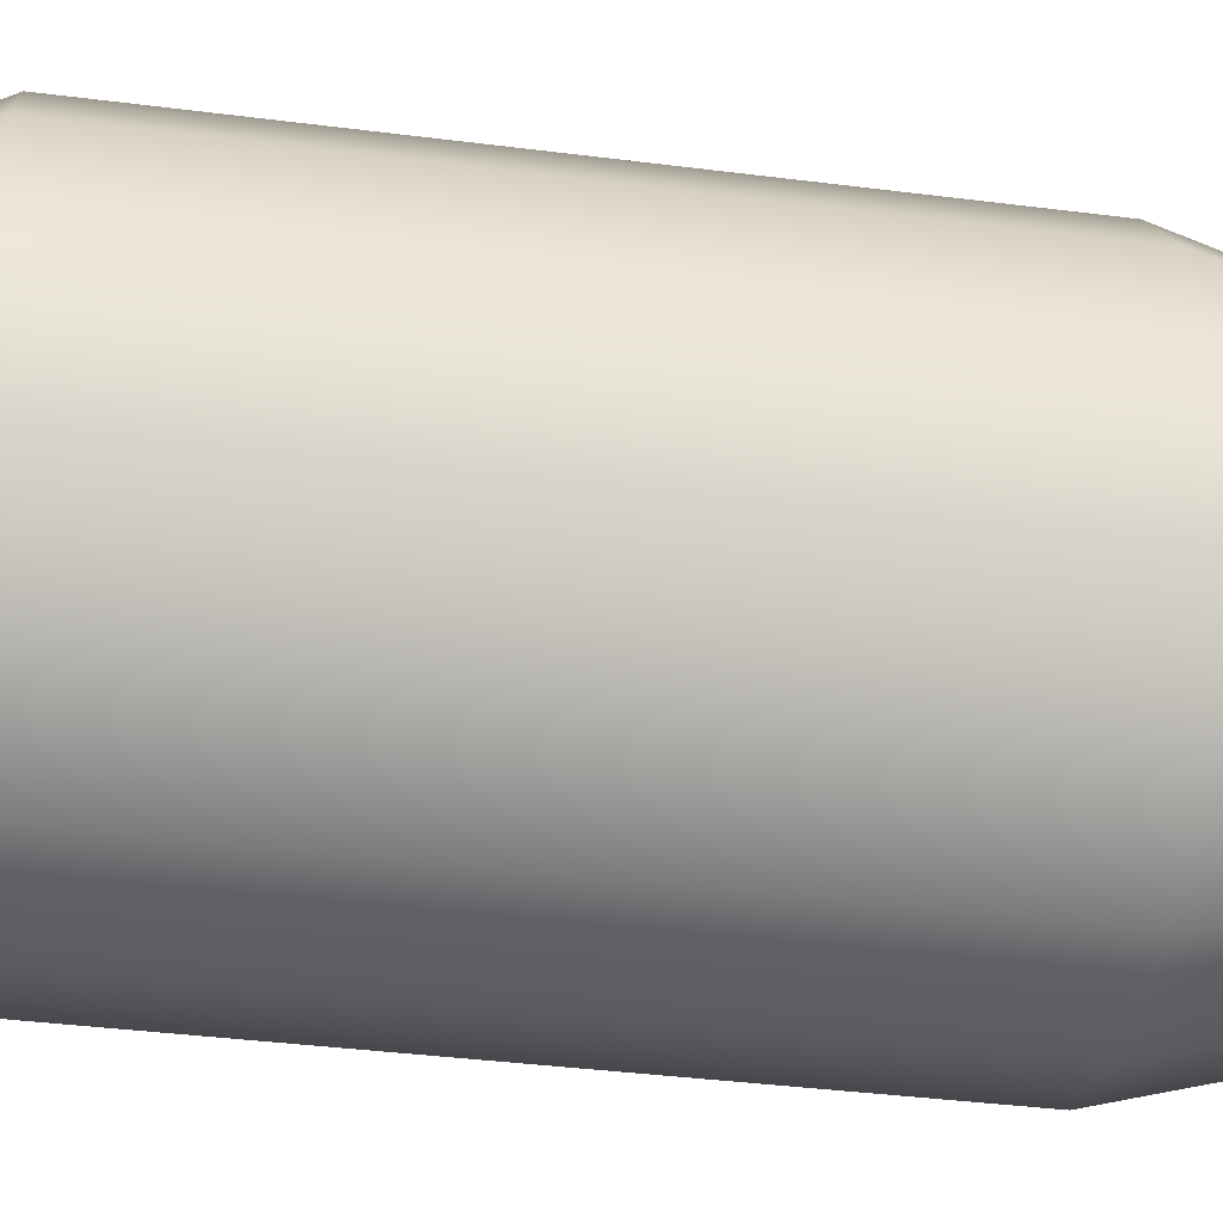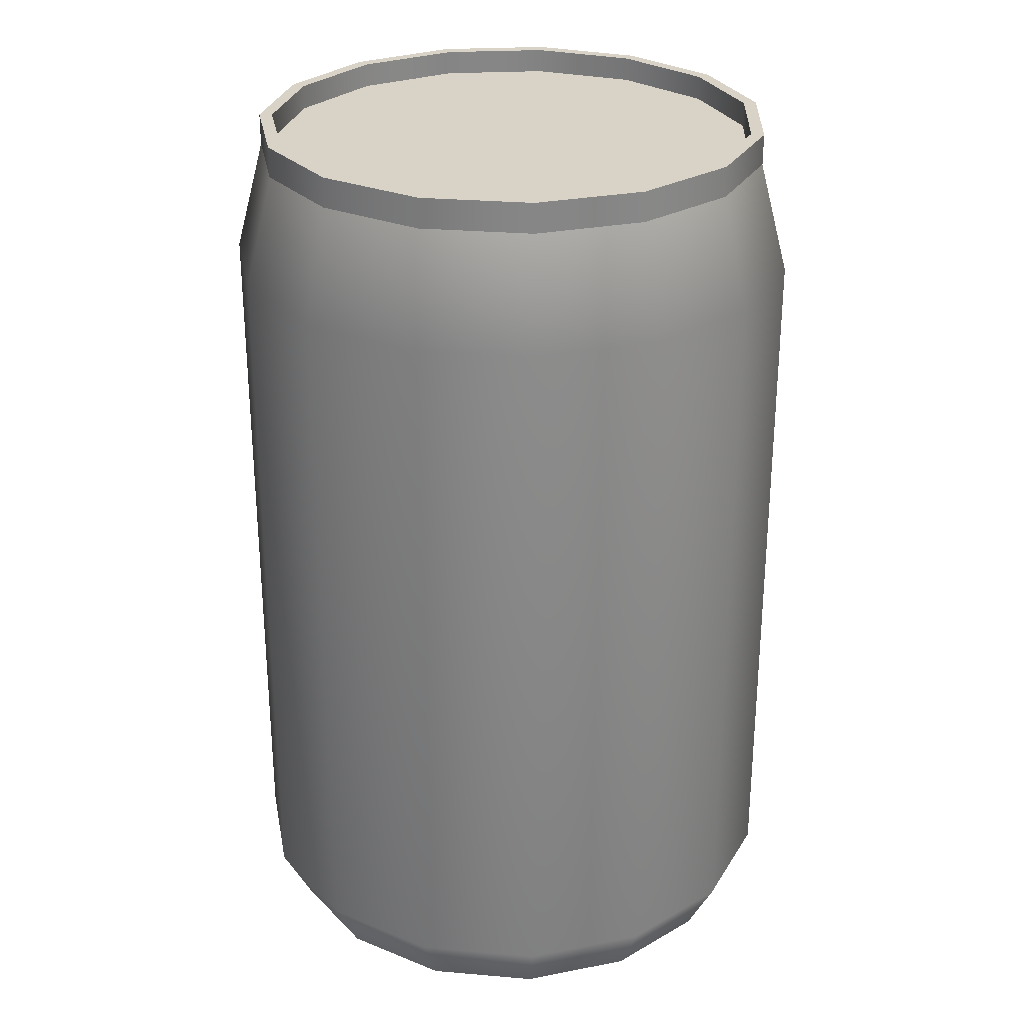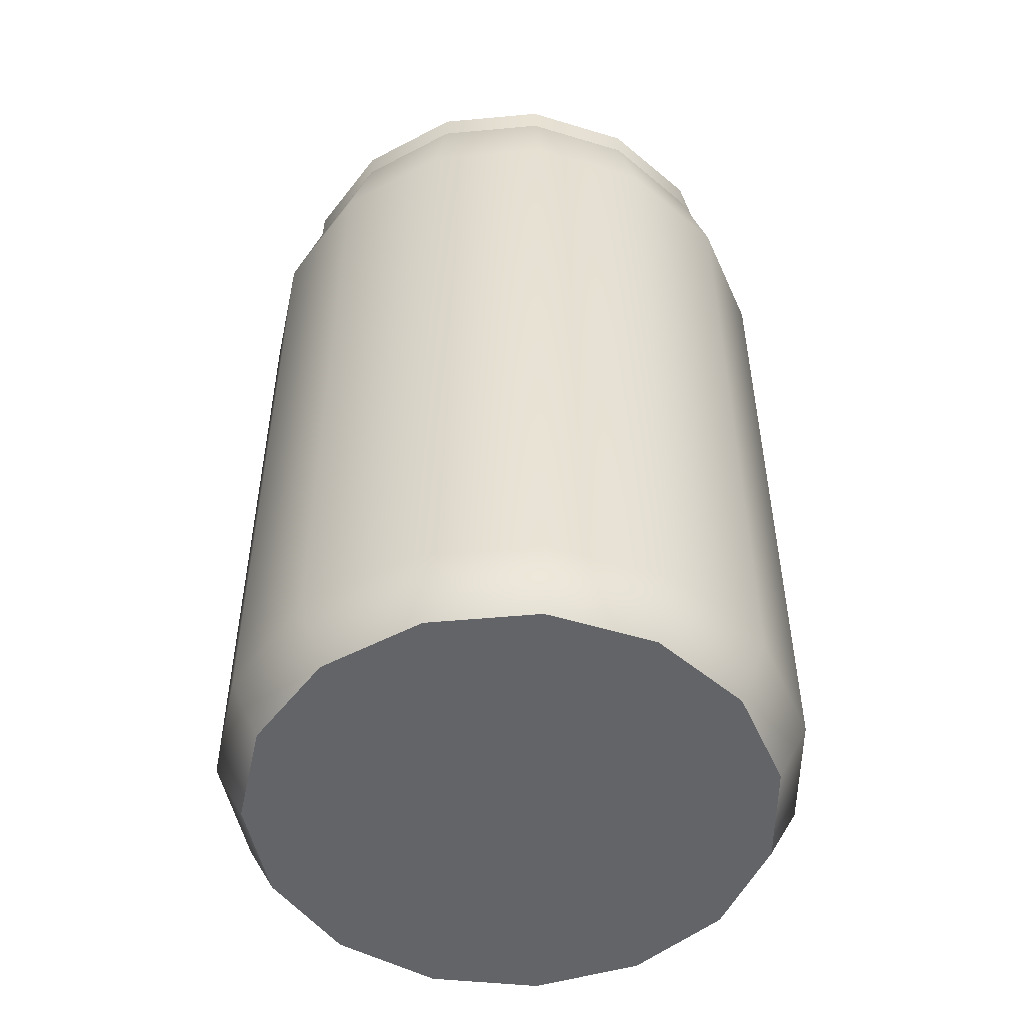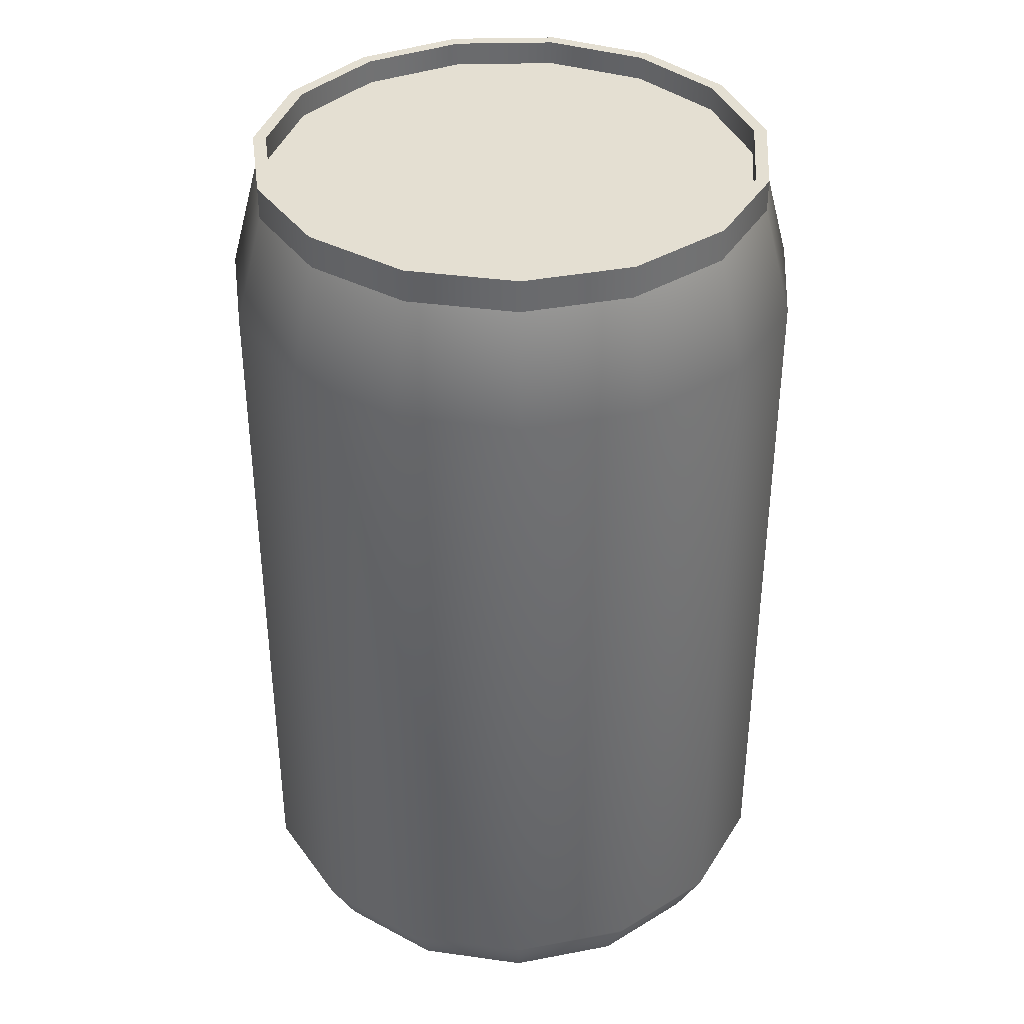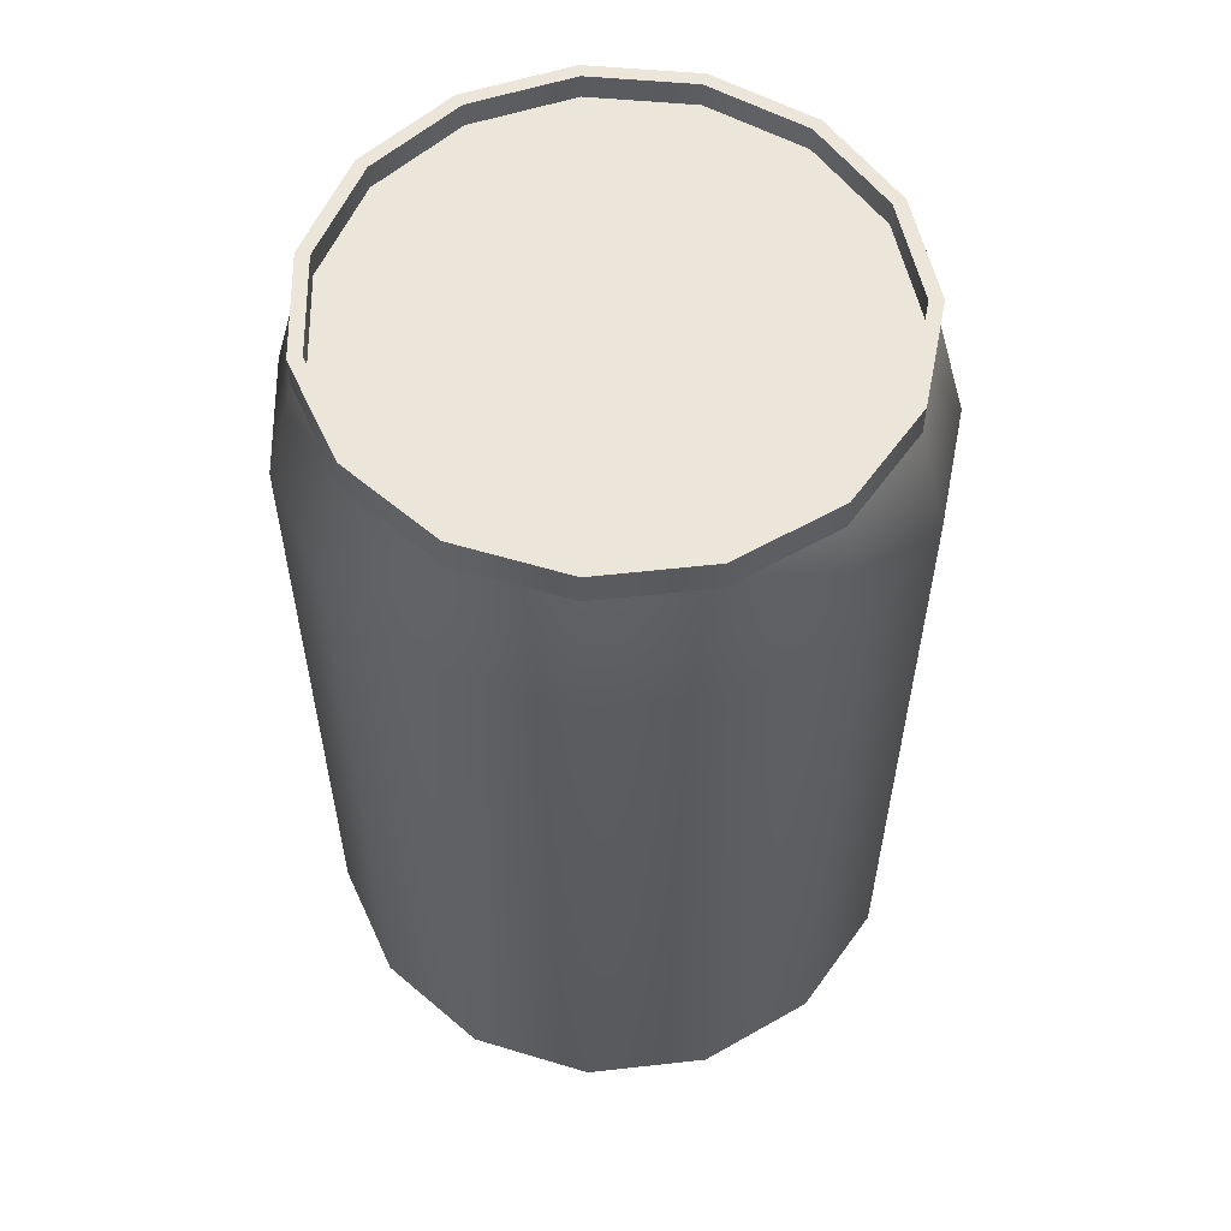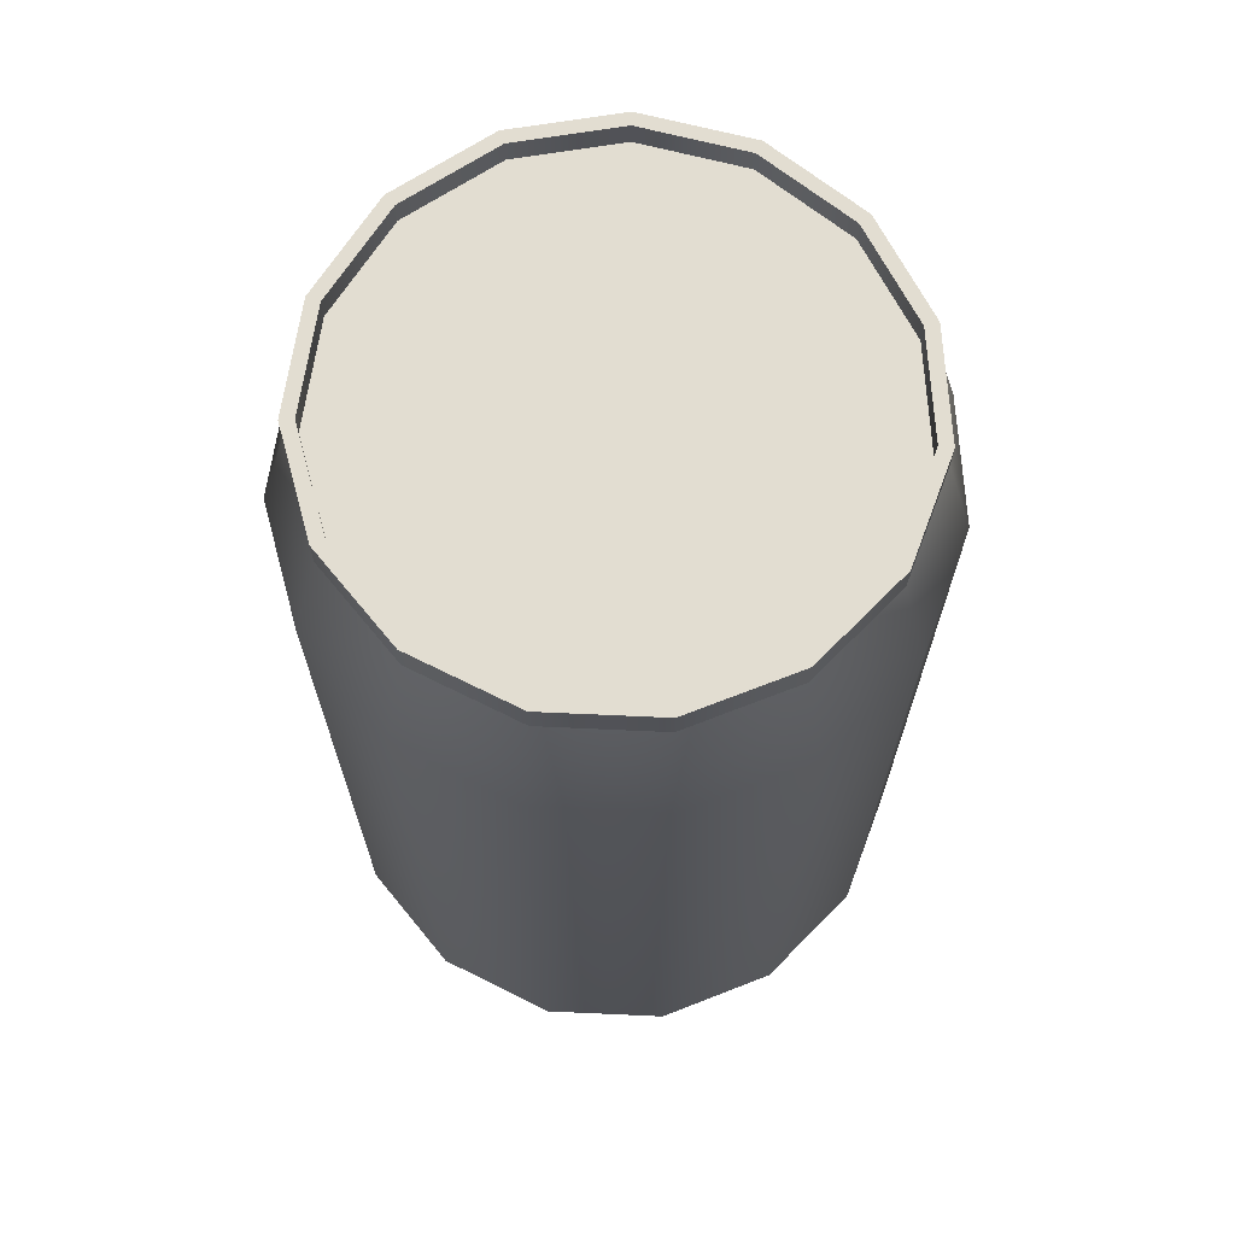
<metadata>
{"format":"obj","ext":"obj","renderer":"f3d","projection":"perspective","resolution":1024,"background":"white","views":[{"elev":-40.3,"azim":81.2,"up":"+Z"},{"elev":28.2,"azim":85.4,"up":"+Y"},{"elev":-51.1,"azim":83.7,"up":"+Y"},{"elev":37.2,"azim":-79.8,"up":"+Y"},{"elev":57.3,"azim":-72.6,"up":"+Y"},{"elev":68.5,"azim":-87.4,"up":"+Y"}]}
</metadata>
<code>
g default
v 0.6817 0.6566 -0.3031
v 0.4996 0.6566 -0.5538
v 0.2312 0.6566 -0.7087
v -0.07695 0.6566 -0.7411
v -0.3717 0.6566 -0.6453
v -0.6019 0.6566 -0.438
v -0.728 0.6566 -0.1549
v -0.728 0.6566 0.1549
v -0.6019 0.6566 0.438
v -0.3717 0.6566 0.6453
v -0.07695 0.6566 0.7411
v 0.2312 0.6566 0.7087
v 0.4996 0.6566 0.5538
v 0.6817 0.6566 0.3031
v 0.7461 0.6566 0
v 0.7592 0.8215 -0.338
v 0.5561 0.8215 -0.6176
v 0.2568 0.8215 -0.7903
v -0.08686 0.8215 -0.8265
v -0.4155 0.8215 -0.7197
v -0.6723 0.8215 -0.4885
v -0.8128 0.8215 -0.1728
v -0.8128 0.8215 0.1728
v -0.6723 0.8215 0.4885
v -0.4155 0.8215 0.7197
v -0.08686 0.8215 0.8265
v 0.2568 0.8215 0.7903
v 0.5561 0.8215 0.6176
v 0.7592 0.8215 0.338
v 0.831 0.8215 0
v 0.7592 2.888 -0.338
v 0.5561 2.888 -0.6176
v 0.2568 2.888 -0.7903
v -0.08686 2.888 -0.8265
v -0.4155 2.888 -0.7197
v -0.6723 2.888 -0.4885
v -0.8128 2.888 -0.1728
v -0.8128 2.888 0.1728
v -0.6723 2.888 0.4885
v -0.4155 2.888 0.7197
v -0.08686 2.888 0.8265
v 0.2568 2.888 0.7903
v 0.5561 2.888 0.6176
v 0.7592 2.888 0.338
v 0.831 2.888 0
v 0.6783 3.225 -0.3015
v 0.497 3.225 -0.5509
v 0.2301 3.225 -0.7051
v -0.07651 3.225 -0.7373
v -0.3697 3.225 -0.642
v -0.5988 3.225 -0.4358
v -0.7242 3.225 -0.1541
v -0.7242 3.225 0.1541
v -0.5988 3.225 0.4358
v -0.3697 3.225 0.642
v -0.07651 3.225 0.7373
v 0.2301 3.225 0.7051
v 0.497 3.225 0.5509
v 0.6783 3.225 0.3015
v 0.7423 3.225 0
v 0.000938 0.6566 0
v 0.000979 3.225 0
v 0.7094 2.481 -0
v 0.648 2.481 -0.2885
v 0.4746 2.481 -0.5272
v 0.2192 2.481 -0.6746
v -0.07415 2.481 -0.7055
v -0.3547 2.481 -0.6143
v -0.5739 2.481 -0.4169
v -0.6939 2.481 -0.1475
v -0.6939 2.481 0.1475
v -0.5739 2.481 0.4169
v -0.3547 2.481 0.6143
v -0.07415 2.481 0.7055
v 0.2192 2.481 0.6746
v 0.4746 2.481 0.5272
v 0.648 2.481 0.2885
v 0.7094 3.295 0
v 0.648 3.295 -0.2885
v 0.4746 3.295 -0.5272
v 0.2192 3.295 -0.6746
v -0.07415 3.295 -0.7055
v -0.3547 3.295 -0.6143
v -0.5739 3.295 -0.4169
v -0.6939 3.295 -0.1475
v -0.6939 3.295 0.1475
v -0.5739 3.295 0.4169
v -0.3547 3.295 0.6143
v -0.07415 3.295 0.7055
v 0.2192 3.295 0.6746
v 0.4746 3.295 0.5272
v 0.648 3.295 0.2885
v 0.7467 3.295 0
v 0.6821 3.295 -0.3037
v 0.4996 3.295 -0.5549
v 0.2307 3.295 -0.7101
v -0.07805 3.295 -0.7426
v -0.3733 3.295 -0.6466
v -0.6041 3.295 -0.4389
v -0.7304 3.295 -0.1552
v -0.7304 3.295 0.1552
v -0.6041 3.295 0.4389
v -0.3733 3.295 0.6466
v -0.07805 3.295 0.7426
v 0.2307 3.295 0.7101
v 0.4996 3.295 0.5549
v 0.6821 3.295 0.3037
v 0.7467 2.481 -0
v 0.6821 2.481 -0.3037
v 0.4996 2.481 -0.5549
v 0.2307 2.481 -0.7101
v -0.07805 2.481 -0.7426
v -0.3733 2.481 -0.6466
v -0.6041 2.481 -0.4389
v -0.7304 2.481 -0.1552
v -0.7304 2.481 0.1552
v -0.6041 2.481 0.4389
v -0.3733 2.481 0.6466
v -0.07805 2.481 0.7426
v 0.2307 2.481 0.7101
v 0.4996 2.481 0.5549
v 0.6821 2.481 0.3037
g pCylinder2
f 1 2 16
f 16 2 17
f 2 3 17
f 17 3 18
f 3 4 18
f 18 4 19
f 4 5 19
f 19 5 20
f 5 6 20
f 20 6 21
f 6 7 21
f 21 7 22
f 7 8 22
f 22 8 23
f 9 24 8
f 8 24 23
f 10 25 9
f 9 25 24
f 11 26 10
f 10 26 25
f 12 27 11
f 11 27 26
f 13 28 12
f 12 28 27
f 14 29 13
f 13 29 28
f 15 30 14
f 14 30 29
f 15 1 30
f 30 1 16
f 16 17 31
f 31 17 32
f 17 18 32
f 32 18 33
f 18 19 33
f 33 19 34
f 19 20 34
f 34 20 35
f 20 21 35
f 35 21 36
f 21 22 36
f 36 22 37
f 22 23 37
f 37 23 38
f 23 24 38
f 38 24 39
f 24 25 39
f 39 25 40
f 25 26 40
f 40 26 41
f 26 27 41
f 41 27 42
f 27 28 42
f 42 28 43
f 28 29 43
f 43 29 44
f 29 30 44
f 44 30 45
f 30 16 45
f 45 16 31
f 32 47 31
f 31 47 46
f 33 48 32
f 32 48 47
f 34 49 33
f 33 49 48
f 35 50 34
f 34 50 49
f 36 51 35
f 35 51 50
f 37 52 36
f 36 52 51
f 37 38 52
f 52 38 53
f 38 39 53
f 53 39 54
f 39 40 54
f 54 40 55
f 40 41 55
f 55 41 56
f 41 42 56
f 56 42 57
f 42 43 57
f 57 43 58
f 43 44 58
f 58 44 59
f 44 45 59
f 59 45 60
f 31 46 45
f 45 46 60
f 2 1 61
f 3 2 61
f 4 3 61
f 5 4 61
f 6 5 61
f 7 6 61
f 8 7 61
f 9 8 61
f 10 9 61
f 11 10 61
f 12 11 61
f 13 12 61
f 14 13 61
f 15 14 61
f 1 15 61
f 46 47 62
f 47 48 62
f 48 49 62
f 49 50 62
f 50 51 62
f 51 52 62
f 52 53 62
f 53 54 62
f 54 55 62
f 55 56 62
f 56 57 62
f 57 58 62
f 58 59 62
f 59 60 62
f 60 46 62
f 64 63 79
f 79 63 78
f 65 64 80
f 80 64 79
f 66 65 81
f 81 65 80
f 67 66 82
f 82 66 81
f 68 67 83
f 83 67 82
f 69 68 84
f 84 68 83
f 70 69 85
f 85 69 84
f 71 70 86
f 86 70 85
f 72 71 87
f 87 71 86
f 73 72 88
f 88 72 87
f 74 73 89
f 89 73 88
f 75 74 90
f 90 74 89
f 76 75 91
f 91 75 90
f 77 76 92
f 92 76 91
f 63 77 78
f 78 77 92
f 79 78 94
f 94 78 93
f 80 79 95
f 95 79 94
f 81 80 96
f 96 80 95
f 82 81 97
f 97 81 96
f 83 82 98
f 98 82 97
f 84 83 99
f 99 83 98
f 85 84 100
f 100 84 99
f 86 85 101
f 101 85 100
f 87 86 102
f 102 86 101
f 88 87 103
f 103 87 102
f 89 88 104
f 104 88 103
f 90 89 105
f 105 89 104
f 91 90 106
f 106 90 105
f 92 91 107
f 107 91 106
f 78 92 93
f 93 92 107
f 94 93 109
f 109 93 108
f 95 94 110
f 110 94 109
f 96 95 111
f 111 95 110
f 97 96 112
f 112 96 111
f 98 97 113
f 113 97 112
f 99 98 114
f 114 98 113
f 100 99 115
f 115 99 114
f 101 100 116
f 116 100 115
f 102 101 117
f 117 101 116
f 103 102 118
f 118 102 117
f 104 103 119
f 119 103 118
f 105 104 120
f 120 104 119
f 106 105 121
f 121 105 120
f 107 106 122
f 122 106 121
f 93 107 108
f 108 107 122
f 109 108 64
f 64 108 63
f 110 109 65
f 65 109 64
f 111 110 66
f 66 110 65
f 112 111 67
f 67 111 66
f 113 112 68
f 68 112 67
f 114 113 69
f 69 113 68
f 115 114 70
f 70 114 69
f 116 115 71
f 71 115 70
f 117 116 72
f 72 116 71
f 118 117 73
f 73 117 72
f 119 118 74
f 74 118 73
f 120 119 75
f 75 119 74
f 121 120 76
f 76 120 75
f 122 121 77
f 77 121 76
f 108 122 63
f 63 122 77

</code>
